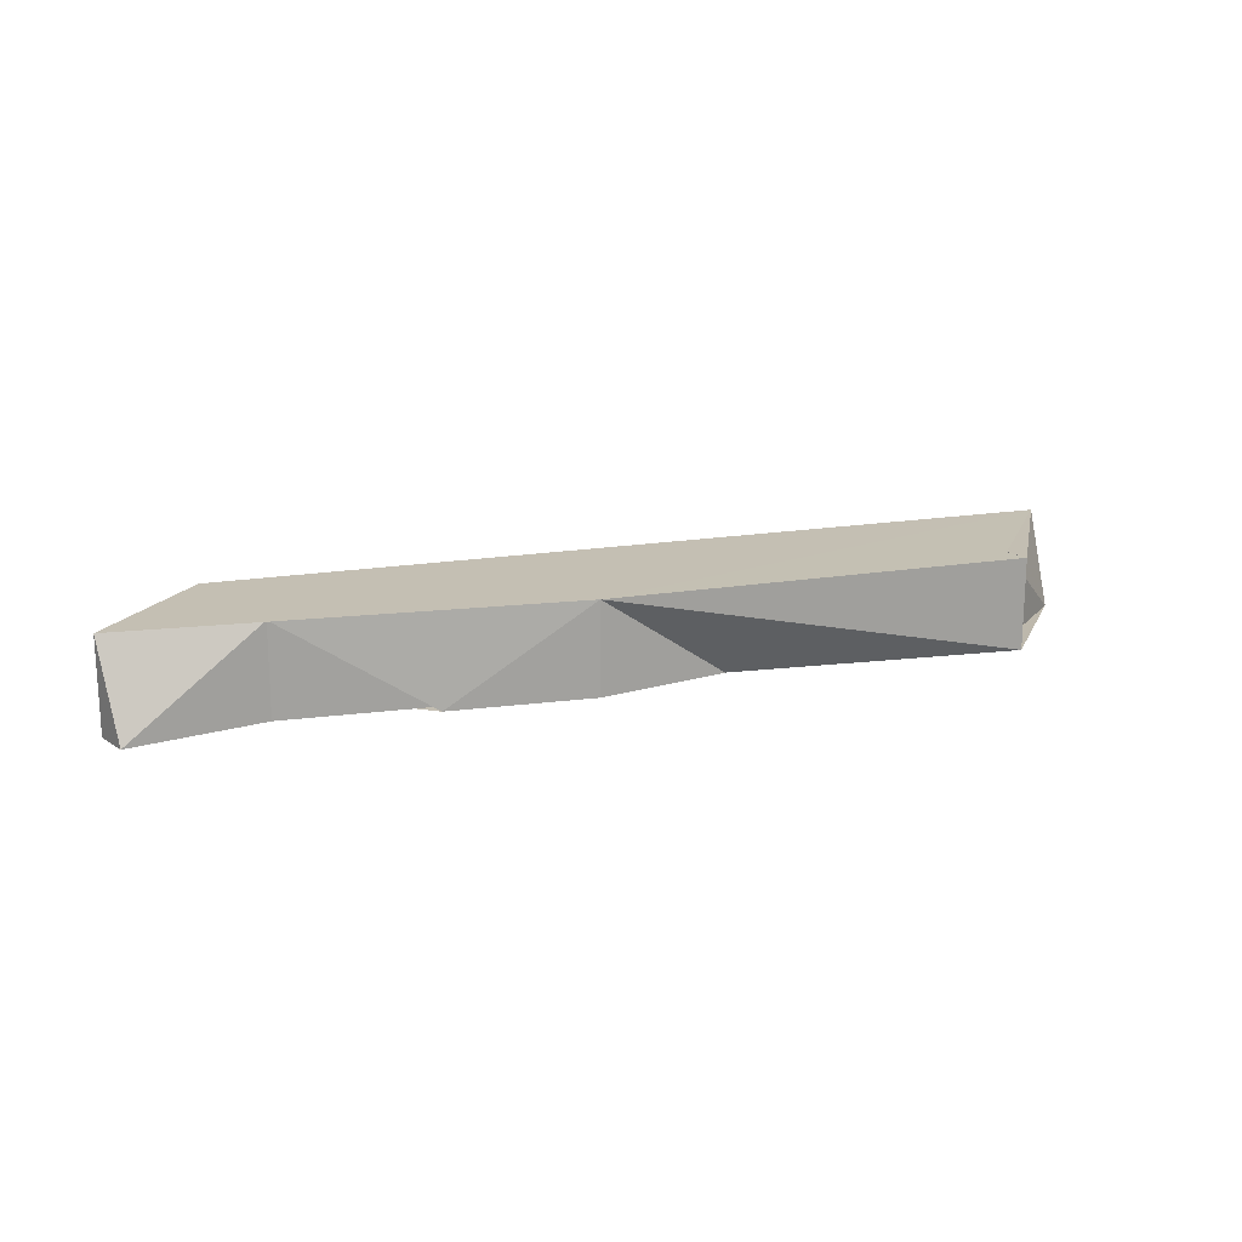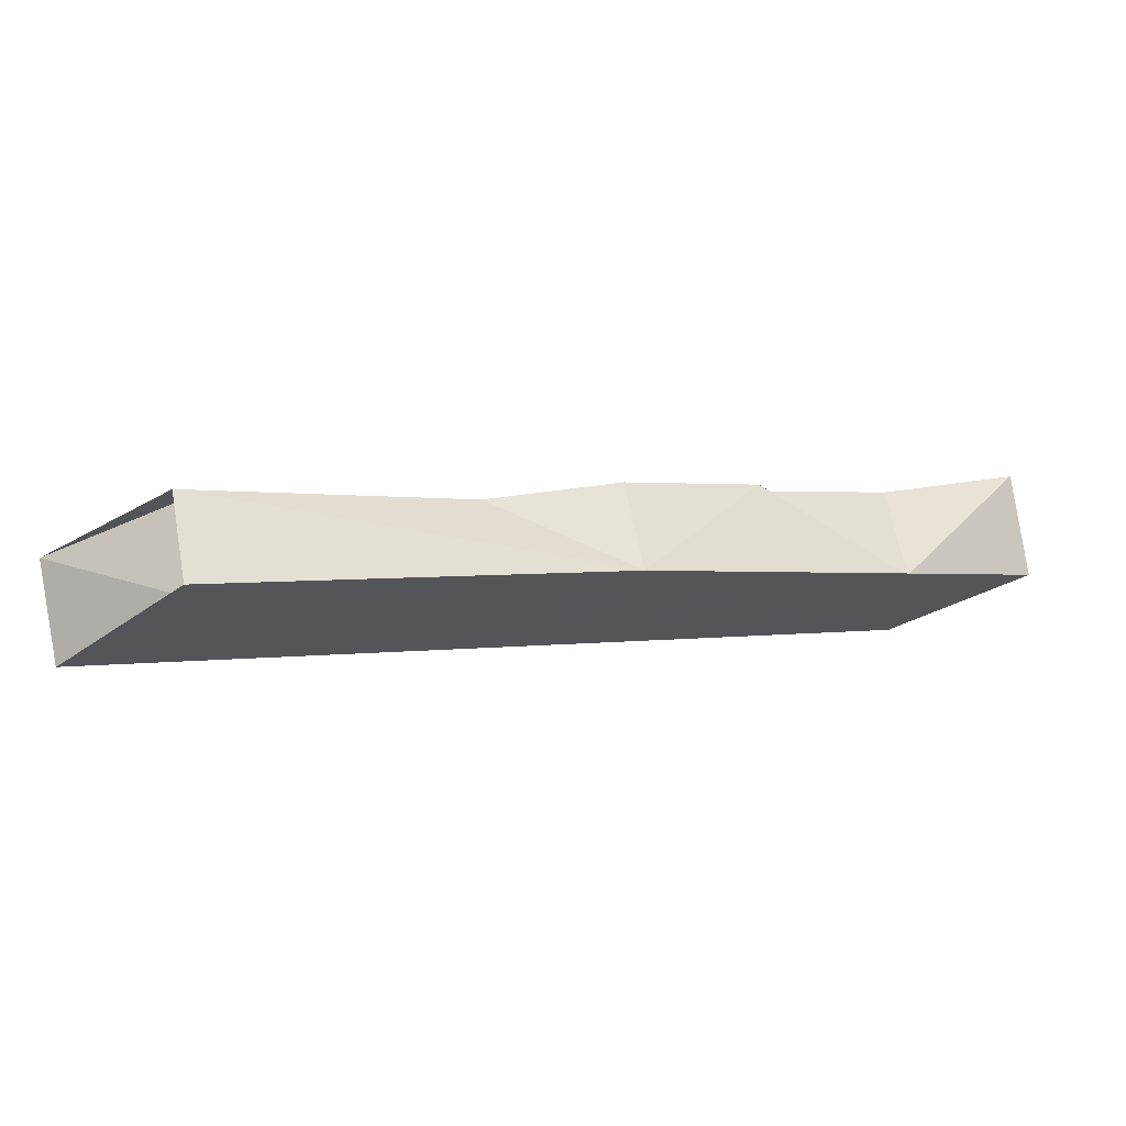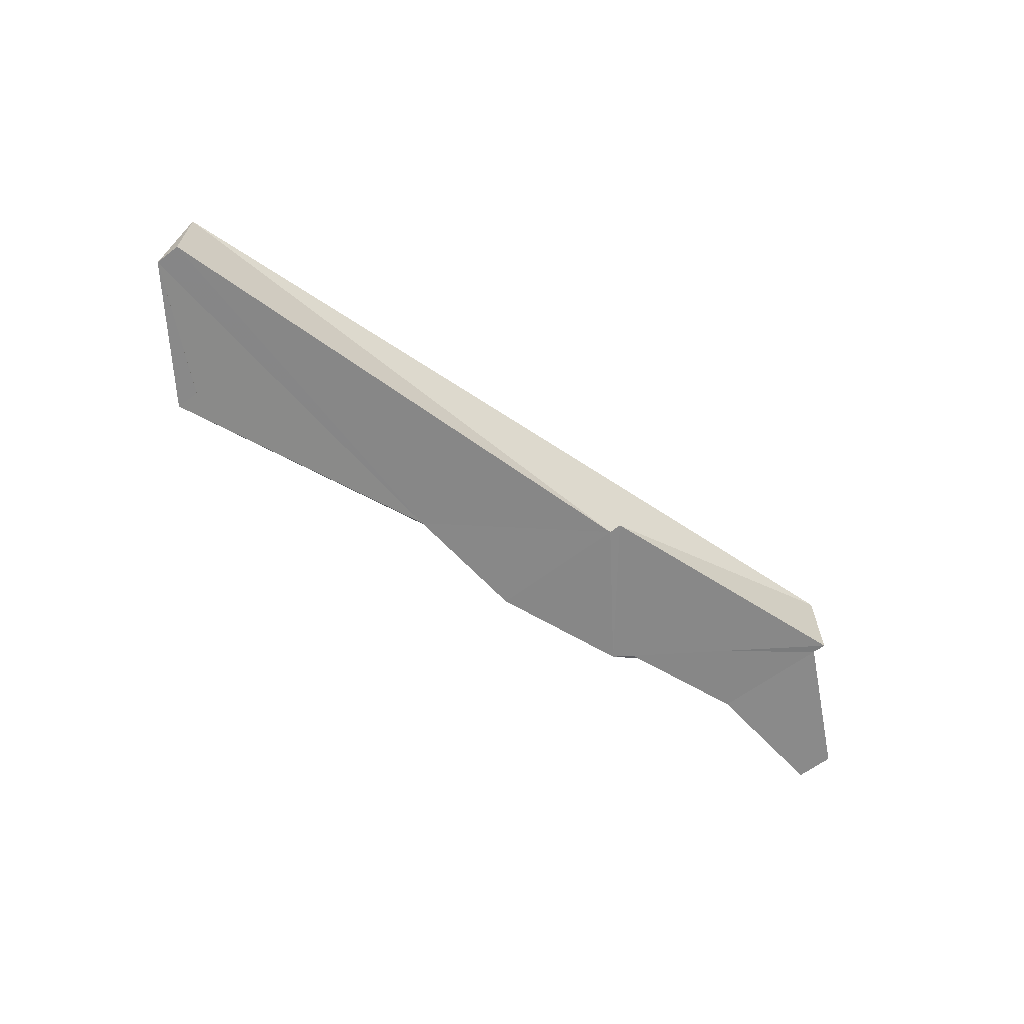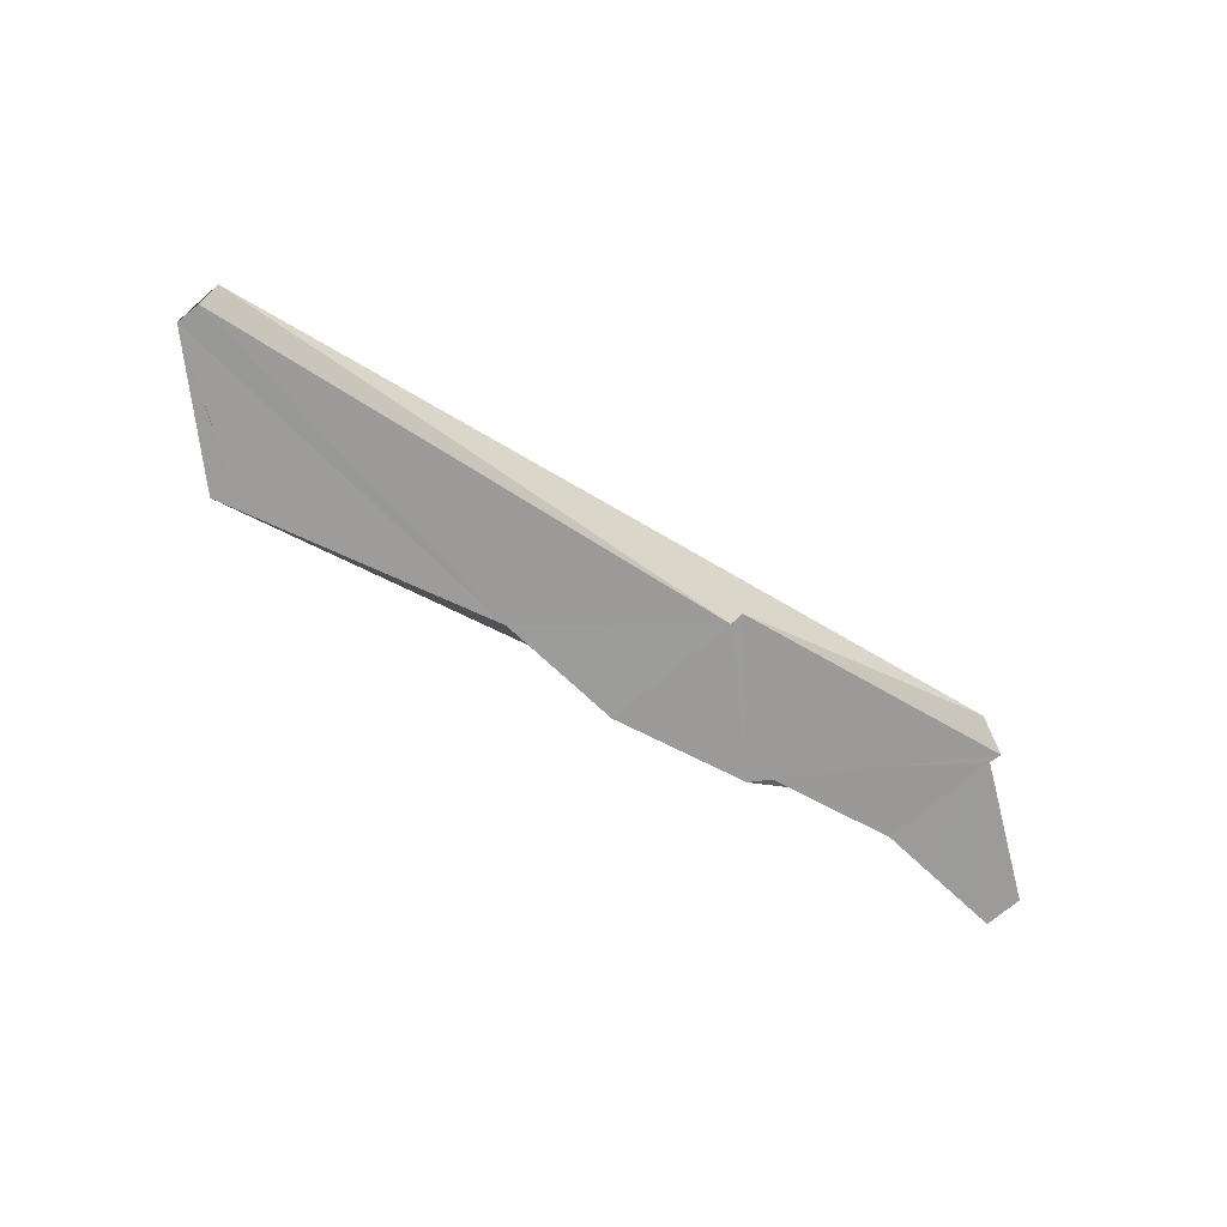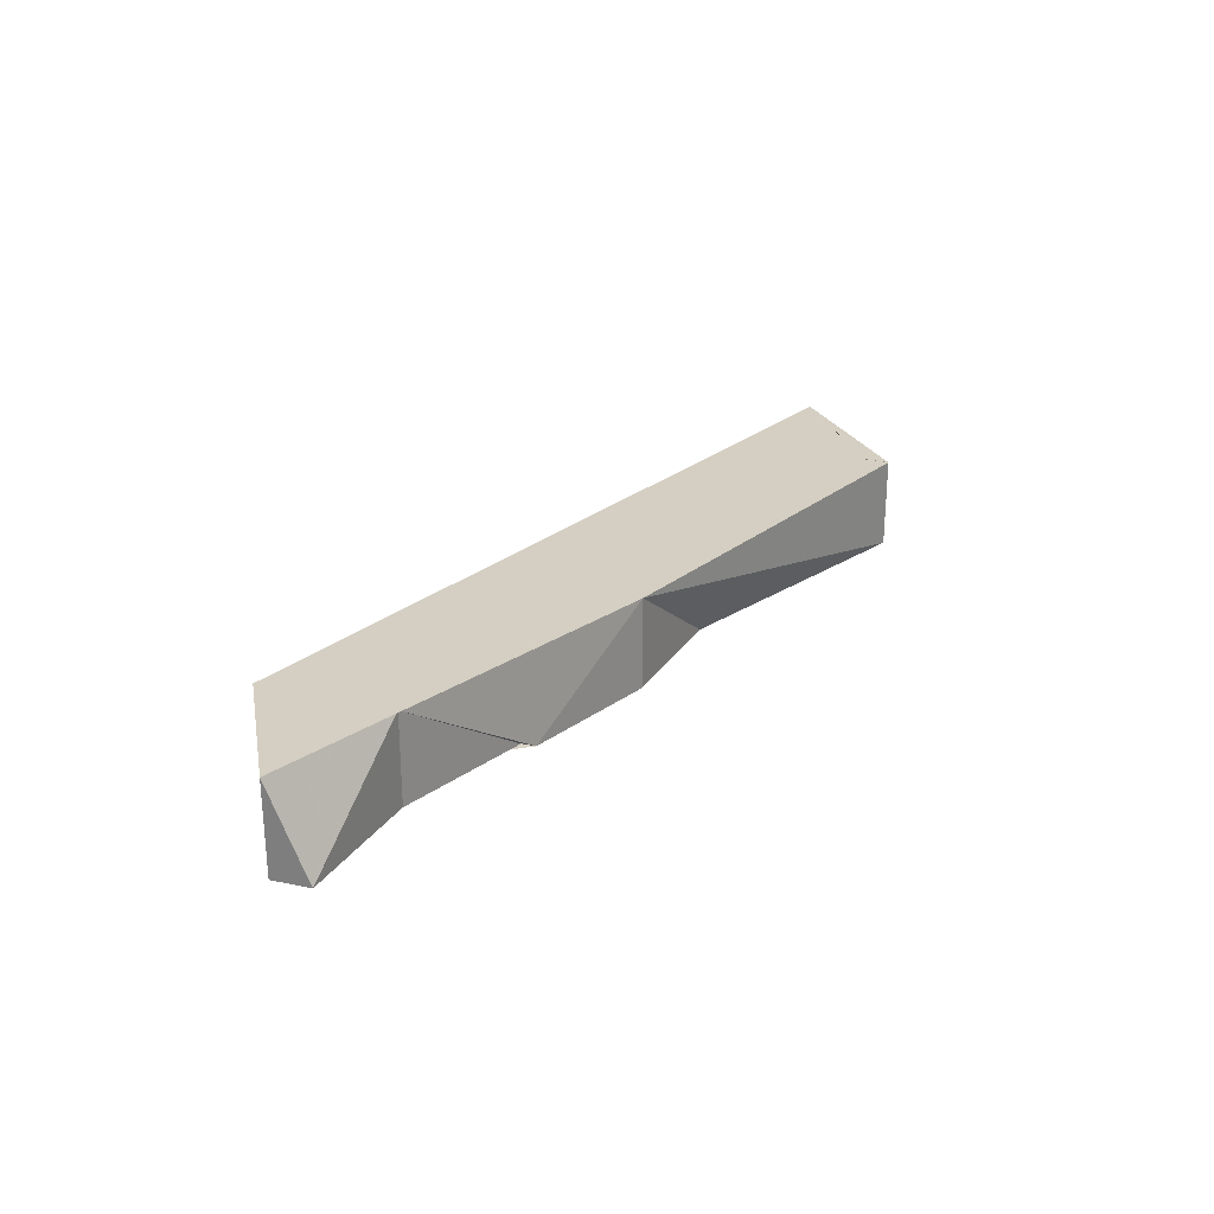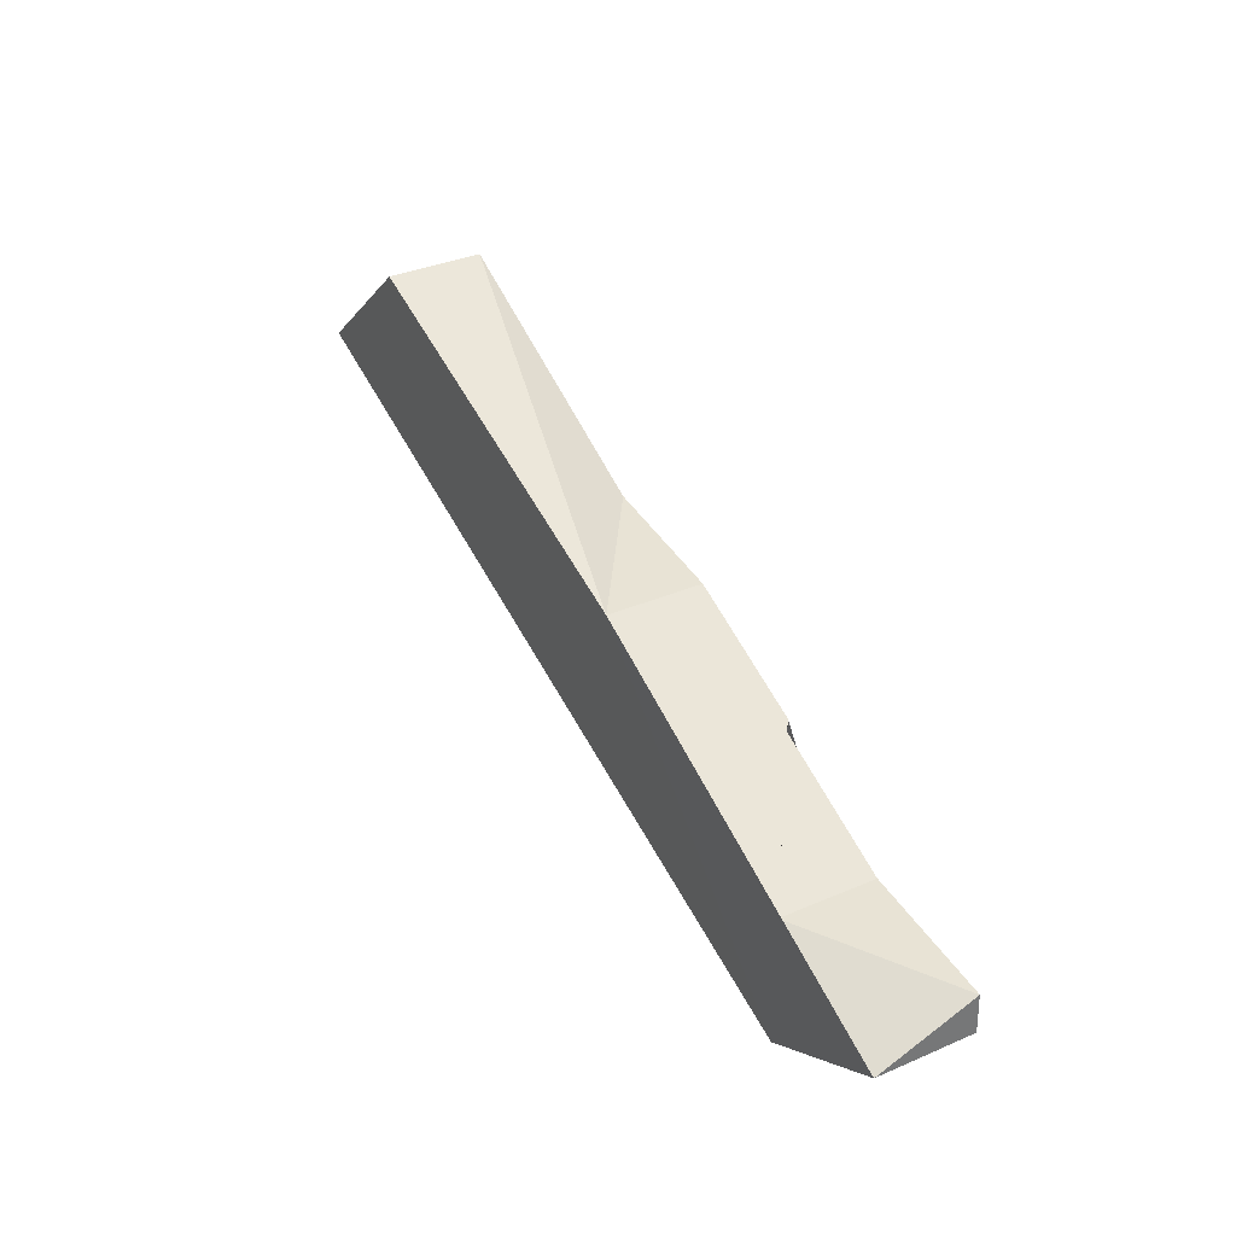
<metadata>
{"format":"obj","ext":"obj","renderer":"f3d","projection":"perspective","resolution":1024,"background":"white","views":[{"elev":18.1,"azim":143.8,"up":"+Z"},{"elev":64.7,"azim":-10.9,"up":"+Y"},{"elev":-64.6,"azim":-52.3,"up":"+Z"},{"elev":-71.4,"azim":-48.8,"up":"+Z"},{"elev":26.0,"azim":110.1,"up":"+Z"},{"elev":35.1,"azim":60.3,"up":"+Y"}]}
</metadata>
<code>
v -101196 -88747 1.538
v -101196 -8.875e+04 1.547
v -101197 -8.875e+04 1.516
v -101196 -88747 1.538
v -101197 -8.875e+04 1.516
v -101197 -8.875e+04 1.512
v -101197 -8.875e+04 2.243
v -101197 -8.875e+04 1.516
v -101197 -8.875e+04 1.516
v -101197 -8.875e+04 2.243
v -101196 -88747 2.243
v -101197 -8.875e+04 1.516
v -101196 -88747 2.243
v -101196 -88747 1.538
v -101197 -8.875e+04 1.516
v -101196 -88747 2.243
v -101196 -8.875e+04 1.547
v -101196 -88747 1.538
v -101196 -88747 2.243
v -101196 -8.875e+04 1.547
v -101196 -88747 2.243
v -101197 -8.875e+04 2.243
v -101196 -8.875e+04 1.547
v -101196 -88747 2.243
v -101197 -8.875e+04 2.243
v -101197 -8.875e+04 1.551
v -101196 -8.875e+04 1.547
v -101197 -8.875e+04 2.243
v -101197 -8.875e+04 1.516
v -101196 -8.875e+04 1.547
v -101197 -8.875e+04 1.551
v -101197 -8.875e+04 1.516
v -101197 -8.875e+04 1.551
v -101198 -8.875e+04 1.55
v -101197 -8.875e+04 1.516
v -101197 -8.875e+04 1.551
v -101197 -8.875e+04 1.512
v -101197 -8.875e+04 1.516
v -101198 -8.875e+04 1.55
v -101197 -8.875e+04 1.512
v -101198 -8.875e+04 1.55
v -101197 -8.875e+04 1.512
v -101197 -8.875e+04 1.512
v -101198 -8.875e+04 1.55
v -101197 -8.875e+04 1.512
v -101198 -8.875e+04 1.55
v -101198 -8.875e+04 1.55
v -101197 -8.875e+04 1.512
v -101198 -8.875e+04 1.55
v -101199 -8.875e+04 1.51
v -101197 -8.875e+04 1.512
v -101198 -8.875e+04 1.55
v -101199 -8.875e+04 2.243
v -101199 -8.875e+04 1.549
v -101198 -8.875e+04 1.55
v -101199 -8.875e+04 2.243
v -101197 -8.875e+04 2.243
v -101199 -8.875e+04 2.243
v -101198 -8.875e+04 1.55
v -101197 -8.875e+04 2.243
v -101198 -8.875e+04 1.55
v -101198 -8.875e+04 1.55
v -101197 -8.875e+04 2.243
v -101198 -8.875e+04 1.55
v -101198 -8.875e+04 1.55
v -101197 -8.875e+04 1.551
v -101197 -8.875e+04 2.243
v -101198 -8.875e+04 1.55
v -101199 -8.875e+04 1.51
v -101199 -8.875e+04 1.51
v -101198 -8.875e+04 1.55
v -101199 -8.875e+04 1.51
v -101198 -8.875e+04 1.55
v -101199 -8.875e+04 1.549
v -101199 -8.875e+04 1.51
v -101198 -8.875e+04 1.55
v -101199 -8.875e+04 1.549
v -101199 -8.875e+04 1.548
v -101199 -8.875e+04 1.51
v -101199 -8.875e+04 1.549
v -101199 -8.875e+04 1.51
v -101199 -8.875e+04 1.548
v -101200 -8.875e+04 1.549
v -101199 -8.875e+04 1.51
v -101200 -8.875e+04 1.549
v -101203 -8.875e+04 1.517
v -101199 -8.875e+04 1.51
v -101200 -8.875e+04 1.549
v -101197 -8.875e+04 2.243
v -101197 -8.875e+04 1.512
v -101197 -8.875e+04 1.512
v -101197 -8.875e+04 2.243
v -101197 -8.875e+04 1.512
v -101199 -8.875e+04 1.51
v -101197 -8.875e+04 2.243
v -101197 -8.875e+04 1.512
v -101197 -8.875e+04 2.243
v -101199 -8.875e+04 1.51
v -101199 -8.875e+04 1.51
v -101197 -8.875e+04 2.243
v -101203 -8.875e+04 2.243
v -101197 -8.875e+04 2.243
v -101199 -8.875e+04 1.51
v -101203 -8.875e+04 2.243
v -101199 -8.875e+04 1.51
v -101203 -8.875e+04 1.517
v -101203 -8.875e+04 2.243
v -101199 -8.875e+04 1.51
v -101203 -8.875e+04 1.517
v -101203 -8.875e+04 1.518
v -101203 -8.875e+04 2.243
v -101203 -8.875e+04 1.517
v -101199 -8.875e+04 2.243
v -101197 -8.875e+04 2.243
v -101196 -88747 2.243
v -101199 -8.875e+04 2.243
v -101203 -8.875e+04 2.243
v -101202 -8.874e+04 2.243
v -101202 -8.874e+04 2.243
v -101203 -8.875e+04 2.243
v -101202 -8.874e+04 2.243
v -101199 -8.875e+04 2.243
v -101203 -8.875e+04 2.243
v -101202 -8.874e+04 2.243
v -101199 -8.875e+04 2.243
v -101197 -8.875e+04 2.243
v -101203 -8.875e+04 2.243
v -101199 -8.875e+04 2.243
v -101196 -88747 2.243
v -101197 -8.875e+04 2.243
v -101199 -8.875e+04 2.243
v -101196 -88747 2.243
v -101199 -8.875e+04 1.548
v -101199 -8.875e+04 1.549
v -101199 -8.875e+04 2.243
v -101199 -8.875e+04 1.548
v -101199 -8.875e+04 2.243
v -101200 -8.875e+04 1.549
v -101199 -8.875e+04 1.548
v -101199 -8.875e+04 2.243
v -101202 -8.874e+04 1.553
v -101200 -8.875e+04 1.549
v -101199 -8.875e+04 2.243
v -101202 -8.874e+04 1.553
v -101202 -8.874e+04 1.553
v -101199 -8.875e+04 2.243
v -101202 -8.874e+04 2.243
v -101202 -8.874e+04 1.553
v -101202 -8.874e+04 2.243
v -101202 -8.874e+04 1.553
v -101202 -8.874e+04 1.553
v -101202 -8.874e+04 2.243
v -101203 -8.875e+04 1.525
v -101202 -8.874e+04 1.546
v -101202 -8.874e+04 2.243
v -101203 -8.875e+04 1.525
v -101202 -8.874e+04 2.243
v -101203 -8.875e+04 2.243
v -101203 -8.875e+04 1.525
v -101202 -8.874e+04 2.243
v -101203 -8.875e+04 2.243
v -101203 -8.875e+04 1.518
v -101203 -8.875e+04 1.525
v -101203 -8.875e+04 2.243
v -101203 -8.875e+04 1.525
v -101203 -8.875e+04 1.518
v -101203 -8.875e+04 1.517
v -101203 -8.875e+04 1.525
v -101203 -8.875e+04 1.517
v -101200 -8.875e+04 1.549
v -101203 -8.875e+04 1.525
v -101203 -8.875e+04 1.517
v -101200 -8.875e+04 1.549
v -101202 -8.874e+04 1.553
v -101203 -8.875e+04 1.525
v -101200 -8.875e+04 1.549
v -101202 -8.874e+04 1.546
v -101202 -8.874e+04 1.553
v -101202 -8.874e+04 2.243
v -101202 -8.874e+04 1.546
v -101202 -8.874e+04 2.243
v -101202 -8.874e+04 2.243
v -101202 -8.874e+04 1.546
v -101202 -8.874e+04 2.243
v -101202 -8.874e+04 1.553
v -101202 -8.874e+04 1.546
v -101203 -8.875e+04 1.525
v -101202 -8.874e+04 1.553
v -101203 -8.875e+04 1.525
v -101202 -8.874e+04 1.553
v -101202 -8.874e+04 1.553
v -101203 -8.875e+04 1.525
f 1 2 3 4
f 5 6 7 8
f 9 10 11 12
f 13 14 15 16
f 17 18 19 20
f 21 22 23 24
f 25 26 27 28
f 29 30 31 32
f 33 34 35 36
f 37 38 39 40
f 41 42 43 44
f 45 46 47 48
f 49 50 51 52
f 53 54 55 56
f 57 58 59 60
f 61 62 63 64
f 65 66 67 68
f 69 70 71 72
f 73 74 75 76
f 77 78 79 80
f 81 82 83 84
f 85 86 87 88
f 89 90 91 92
f 93 94 95 96
f 97 98 99 100
f 101 102 103 104
f 105 106 107 108
f 109 110 111 112
f 113 114 115 116
f 117 118 119 120
f 121 122 123 124
f 125 126 127 128
f 129 130 131 132
f 133 134 135 136
f 137 138 139 140
f 141 142 143 144
f 145 146 147 148
f 149 150 151 152
f 153 154 155 156
f 157 158 159 160
f 161 162 163 164
f 165 166 167 168
f 169 170 171 172
f 173 174 175 176
f 177 178 179 180
f 181 182 183 184
f 185 186 187 188
f 189 190 191 192

</code>
